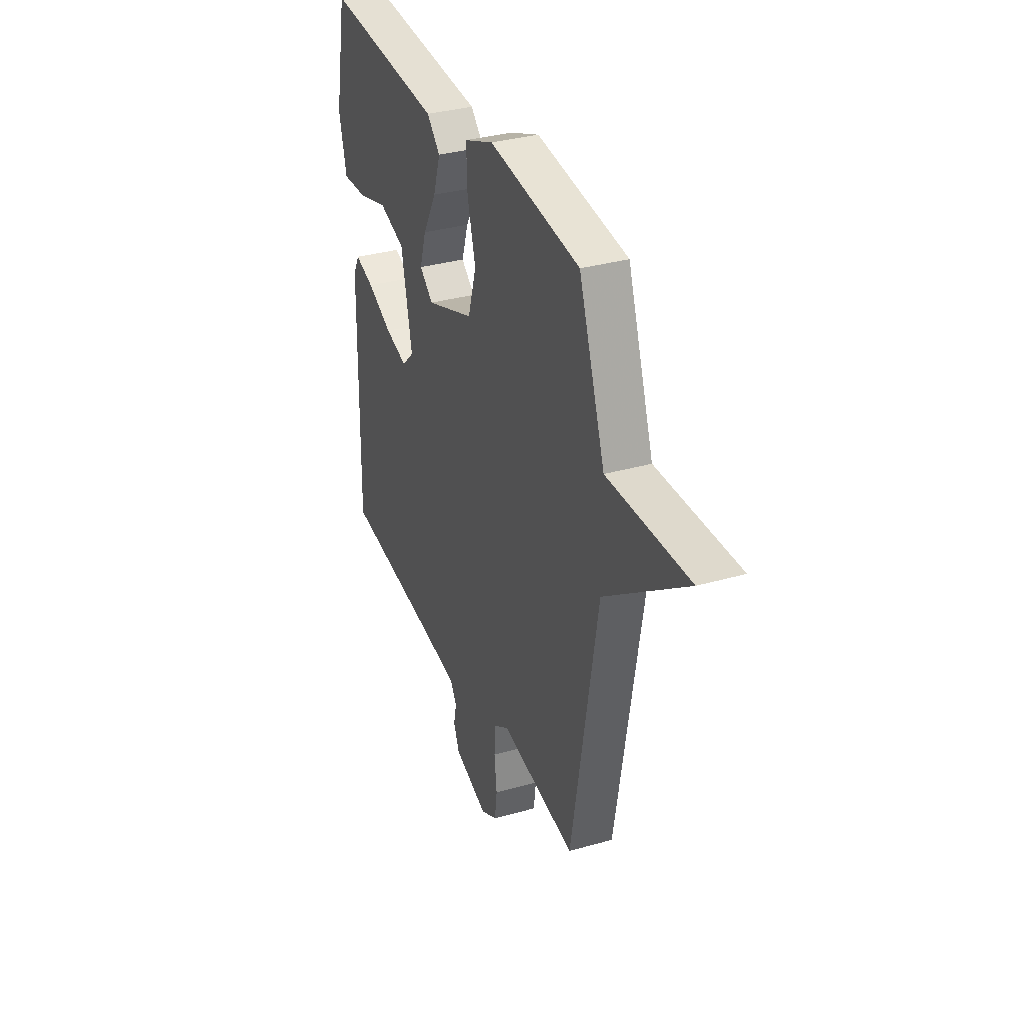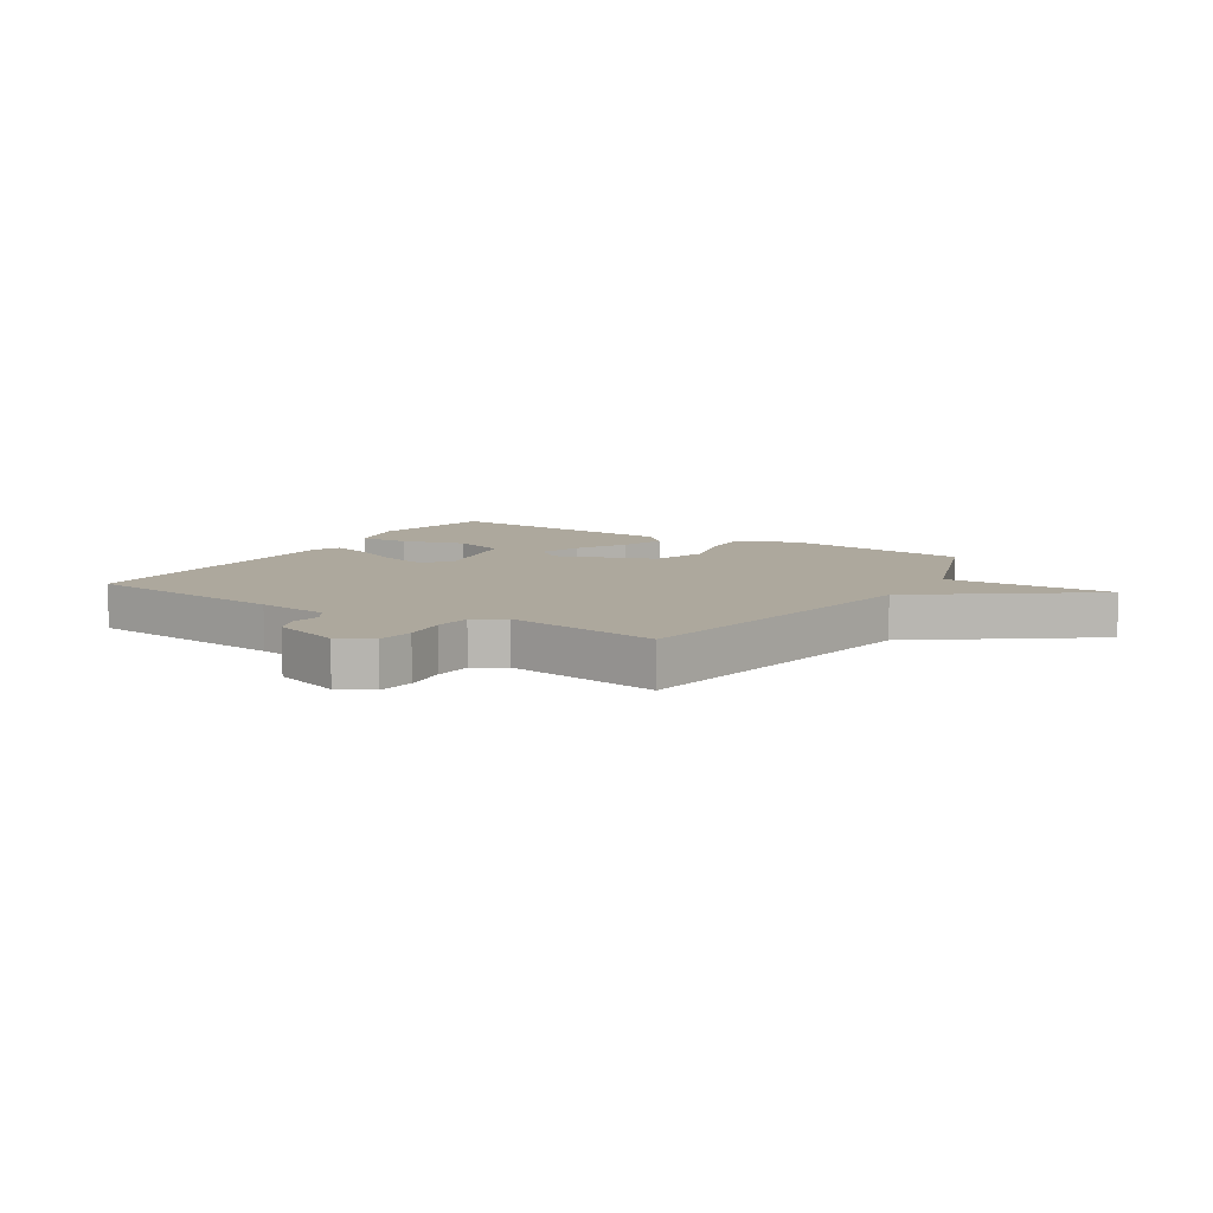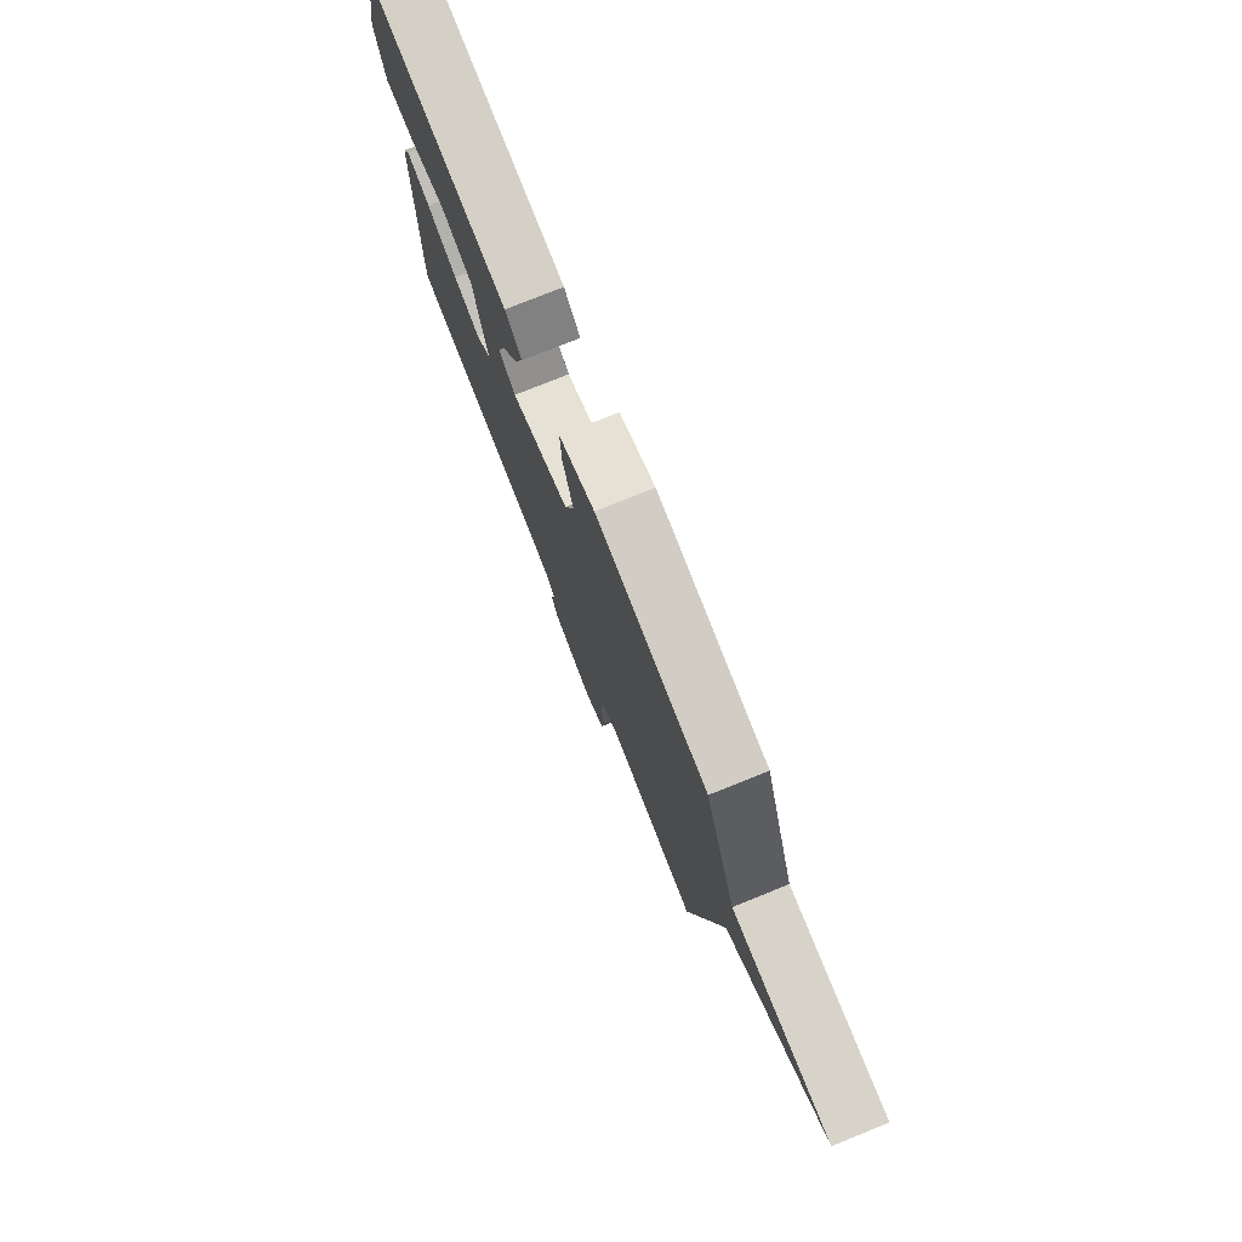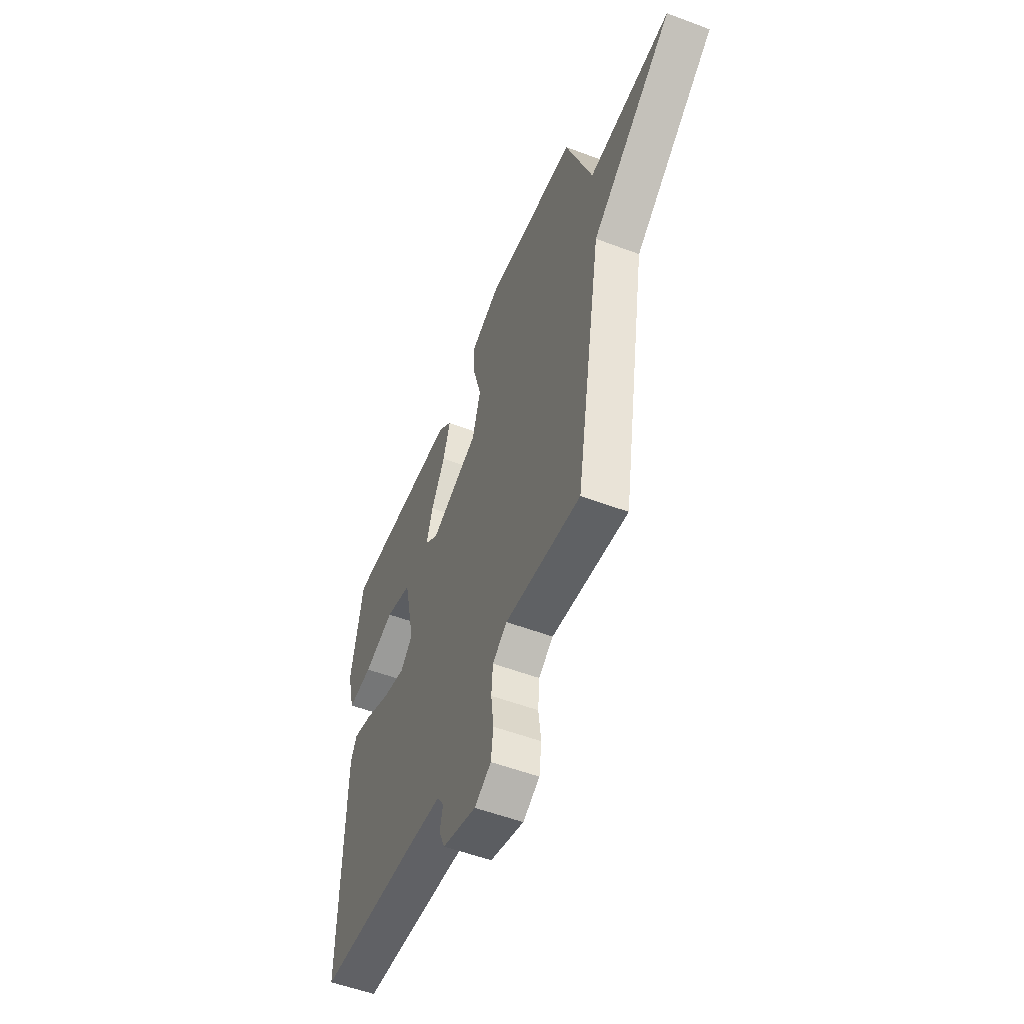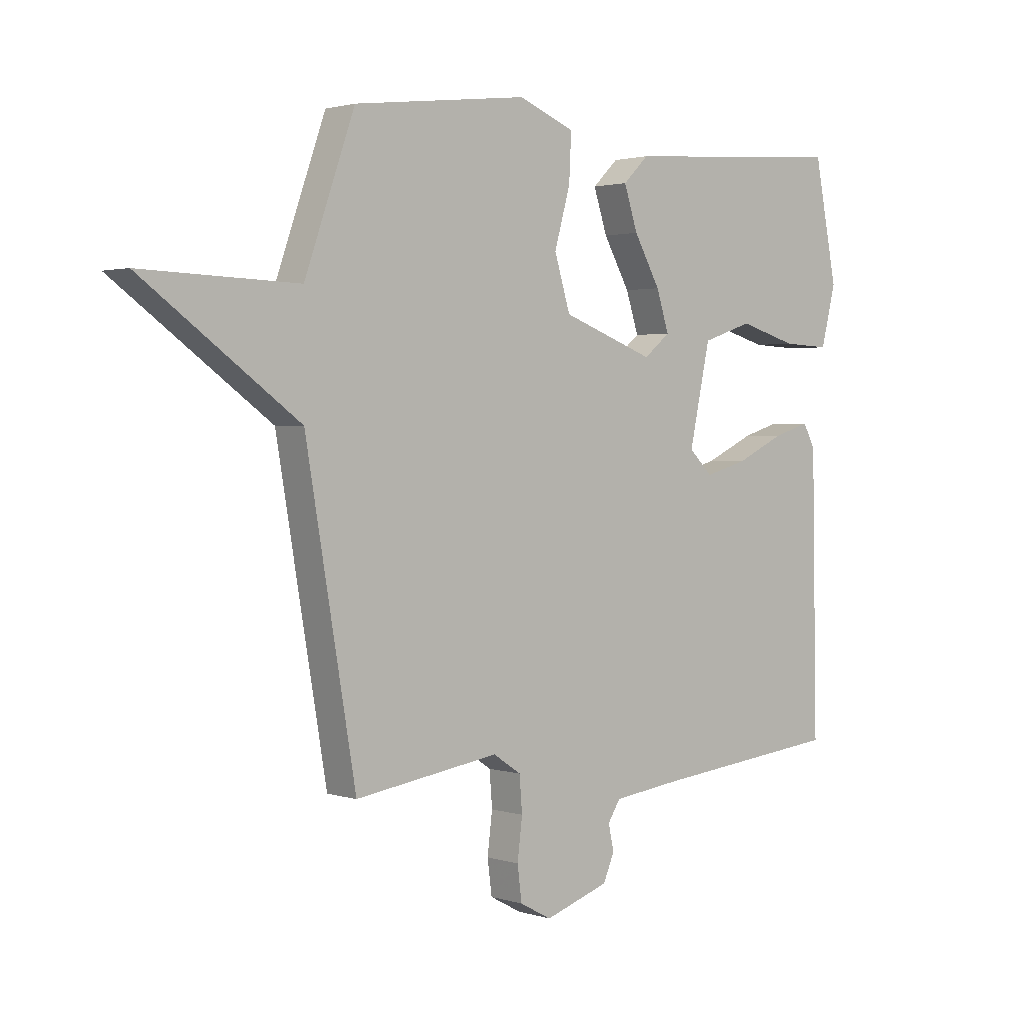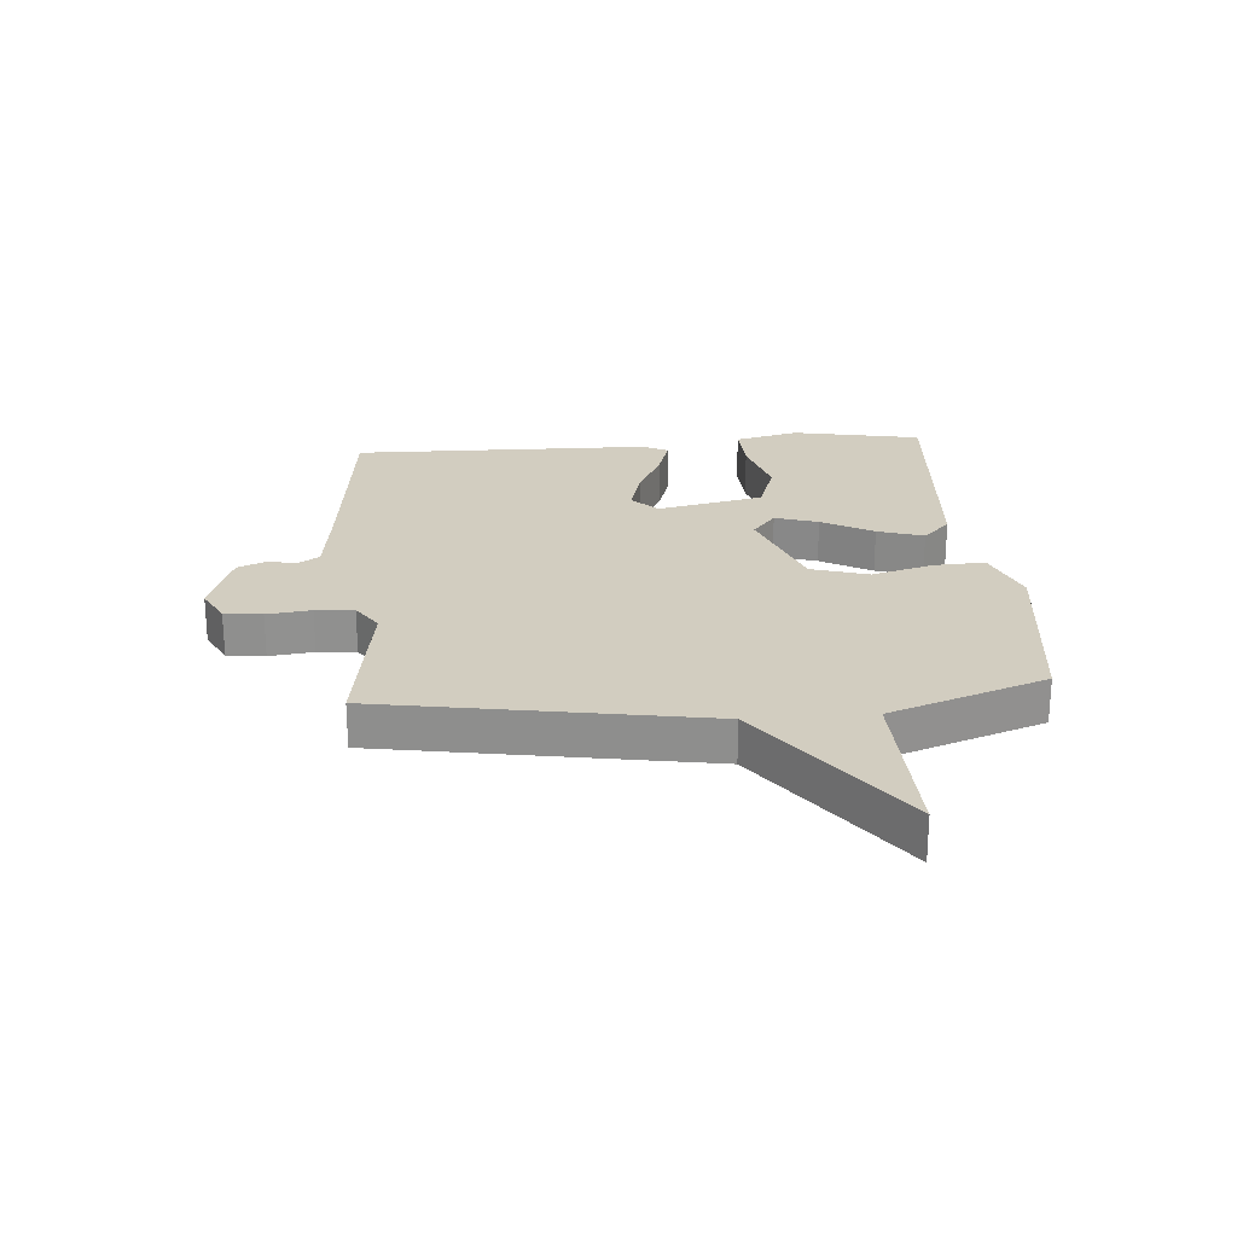
<metadata>
{"format":"obj","ext":"obj","renderer":"f3d","projection":"perspective","resolution":1024,"background":"white","views":[{"elev":33.7,"azim":-111.3,"up":"+Z"},{"elev":8.7,"azim":-148.2,"up":"+Y"},{"elev":77.3,"azim":-111.9,"up":"+Z"},{"elev":-54.1,"azim":-111.8,"up":"+Z"},{"elev":1.9,"azim":-41.6,"up":"+Z"},{"elev":24.4,"azim":-94.5,"up":"+Y"}]}
</metadata>
<code>
v -0.5 0.07 0.5
v -0.18 0.07 0.539
v -0.077 0.07 0.498
v -0.081 0.07 0.413
v -0.11 0.07 0.309
v -0.081 0.07 0.213
v 0.088 0.07 0.15
v 0.136 0.07 0.189
v 0.113 0.07 0.261
v 0.065 0.07 0.347
v 0.04 0.07 0.424
v 0.087 0.07 0.47
v 0.5 0.07 0.5
v 0.542 0.07 0.284
v 0.515 0.07 0.176
v 0.429 0.07 0.18
v 0.322 0.07 0.211
v 0.23 0.07 0.18
v 0.192 0.07 0.002
v 0.235 0.07 -0.04
v 0.313 0.07 -0.018
v 0.401 0.07 0.024
v 0.469 0.07 0.045
v 0.491 0.07 0.002
v 0.5 0.07 -0.5
v 0.152 0.07 -0.538
v 0.029 0.07 -0.554
v 0.006 0.07 -0.59
v 0.016 0.07 -0.637
v -0.004 0.07 -0.685
v -0.122 0.07 -0.725
v -0.18 0.07 -0.694
v -0.188 0.07 -0.631
v -0.179 0.07 -0.557
v -0.184 0.07 -0.493
v -0.235 0.07 -0.459
v -0.5 0.07 -0.5
v -0.592 0.07 0.039
v -0.879 0.07 0.248
v -0.592 0.07 0.239
v -0.5 0 0.5
v -0.18 0 0.539
v -0.077 0 0.498
v -0.081 0 0.413
v -0.11 0 0.309
v -0.081 0 0.213
v 0.088 0 0.15
v 0.136 0 0.189
v 0.113 0 0.261
v 0.065 0 0.347
v 0.04 0 0.424
v 0.087 0 0.47
v 0.5 0 0.5
v 0.542 0 0.284
v 0.515 0 0.176
v 0.429 0 0.18
v 0.322 0 0.211
v 0.23 0 0.18
v 0.192 0 0.002
v 0.235 0 -0.04
v 0.313 0 -0.018
v 0.401 0 0.024
v 0.469 0 0.045
v 0.491 0 0.002
v 0.5 0 -0.5
v 0.152 0 -0.538
v 0.029 0 -0.554
v 0.006 0 -0.59
v 0.016 0 -0.637
v -0.004 0 -0.685
v -0.122 0 -0.725
v -0.18 0 -0.694
v -0.188 0 -0.631
v -0.179 0 -0.557
v -0.184 0 -0.493
v -0.235 0 -0.459
v -0.5 0 -0.5
v -0.592 0 0.039
v -0.879 0 0.248
v -0.592 0 0.239
f 38 39 40
f 40 1 2
f 38 40 2
f 37 38 2
f 36 37 2
f 35 36 2
f 34 35 2
f 32 33 34
f 31 32 34
f 30 31 34
f 29 30 34
f 28 29 34
f 27 28 34 2
f 24 25 26
f 23 24 26
f 22 23 26
f 21 22 26
f 20 21 26 27
f 19 20 27
f 18 19 27
f 15 16 17
f 14 15 17
f 13 14 17
f 12 13 17
f 11 12 17
f 10 11 17
f 9 10 17 18
f 8 9 18
f 7 8 18 27
f 2 3 4 5
f 2 5 6
f 27 2 6
f 6 7 27
f 80 79 78
f 42 41 80
f 42 80 78
f 42 78 77
f 42 77 76
f 42 76 75
f 42 75 74
f 74 73 72
f 74 72 71
f 74 71 70
f 74 70 69
f 74 69 68
f 42 74 68 67
f 66 65 64
f 66 64 63
f 66 63 62
f 66 62 61
f 67 66 61 60
f 67 60 59
f 67 59 58
f 57 56 55
f 57 55 54
f 57 54 53
f 57 53 52
f 57 52 51
f 57 51 50
f 58 57 50 49
f 58 49 48
f 67 58 48 47
f 45 44 43 42
f 46 45 42
f 46 42 67
f 67 47 46
f 1 41 42 2
f 2 42 43 3
f 3 43 44 4
f 4 44 45 5
f 5 45 46 6
f 6 46 47 7
f 7 47 48 8
f 8 48 49 9
f 9 49 50 10
f 10 50 51 11
f 11 51 52 12
f 12 52 53 13
f 13 53 54 14
f 14 54 55 15
f 15 55 56 16
f 16 56 57 17
f 17 57 58 18
f 18 58 59 19
f 19 59 60 20
f 20 60 61 21
f 21 61 62 22
f 22 62 63 23
f 23 63 64 24
f 24 64 65 25
f 25 65 66 26
f 26 66 67 27
f 27 67 68 28
f 28 68 69 29
f 29 69 70 30
f 30 70 71 31
f 31 71 72 32
f 32 72 73 33
f 33 73 74 34
f 34 74 75 35
f 35 75 76 36
f 36 76 77 37
f 37 77 78 38
f 38 78 79 39
f 39 79 80 40
f 40 80 41 1

</code>
